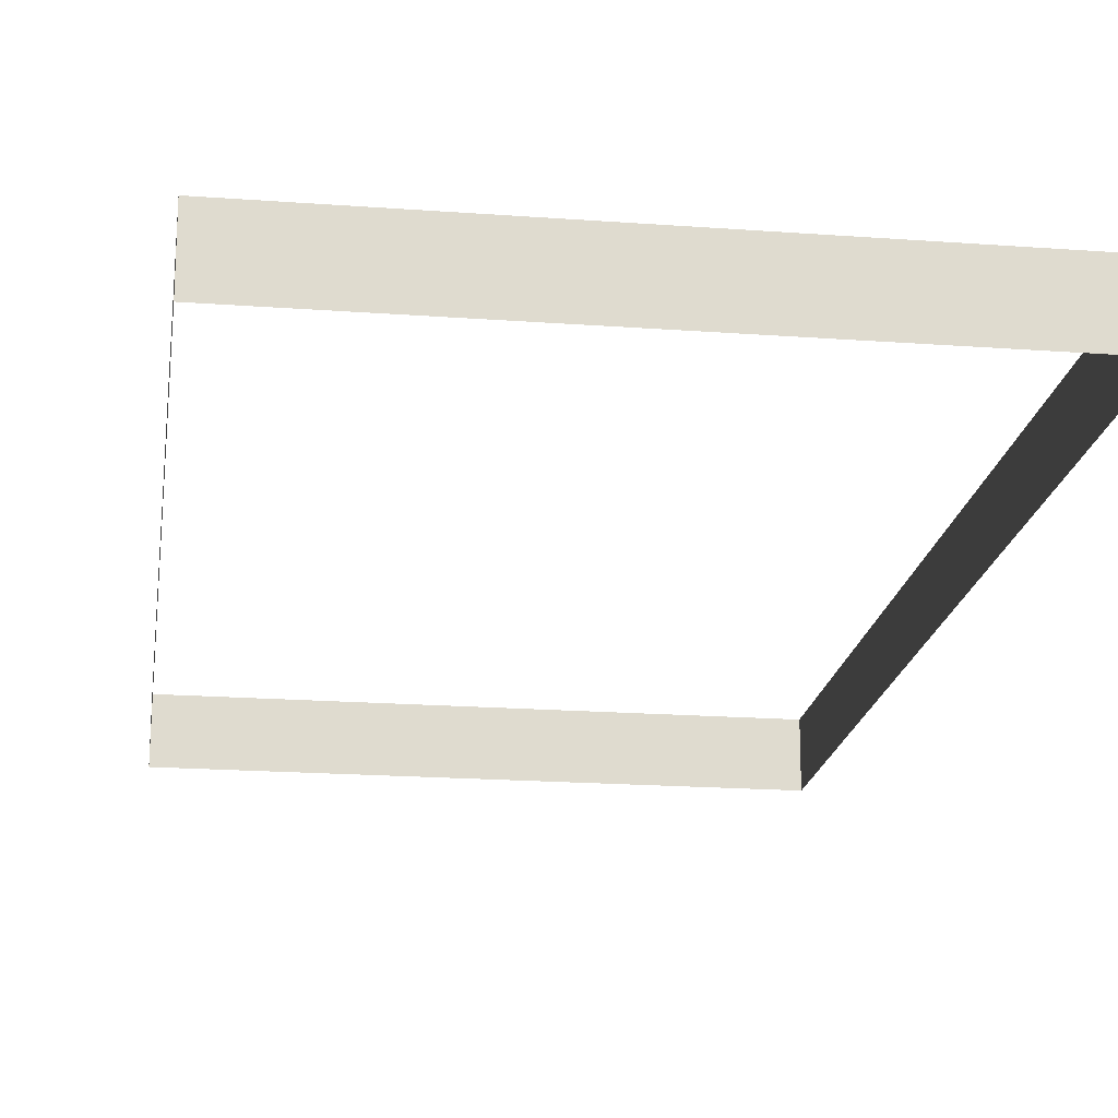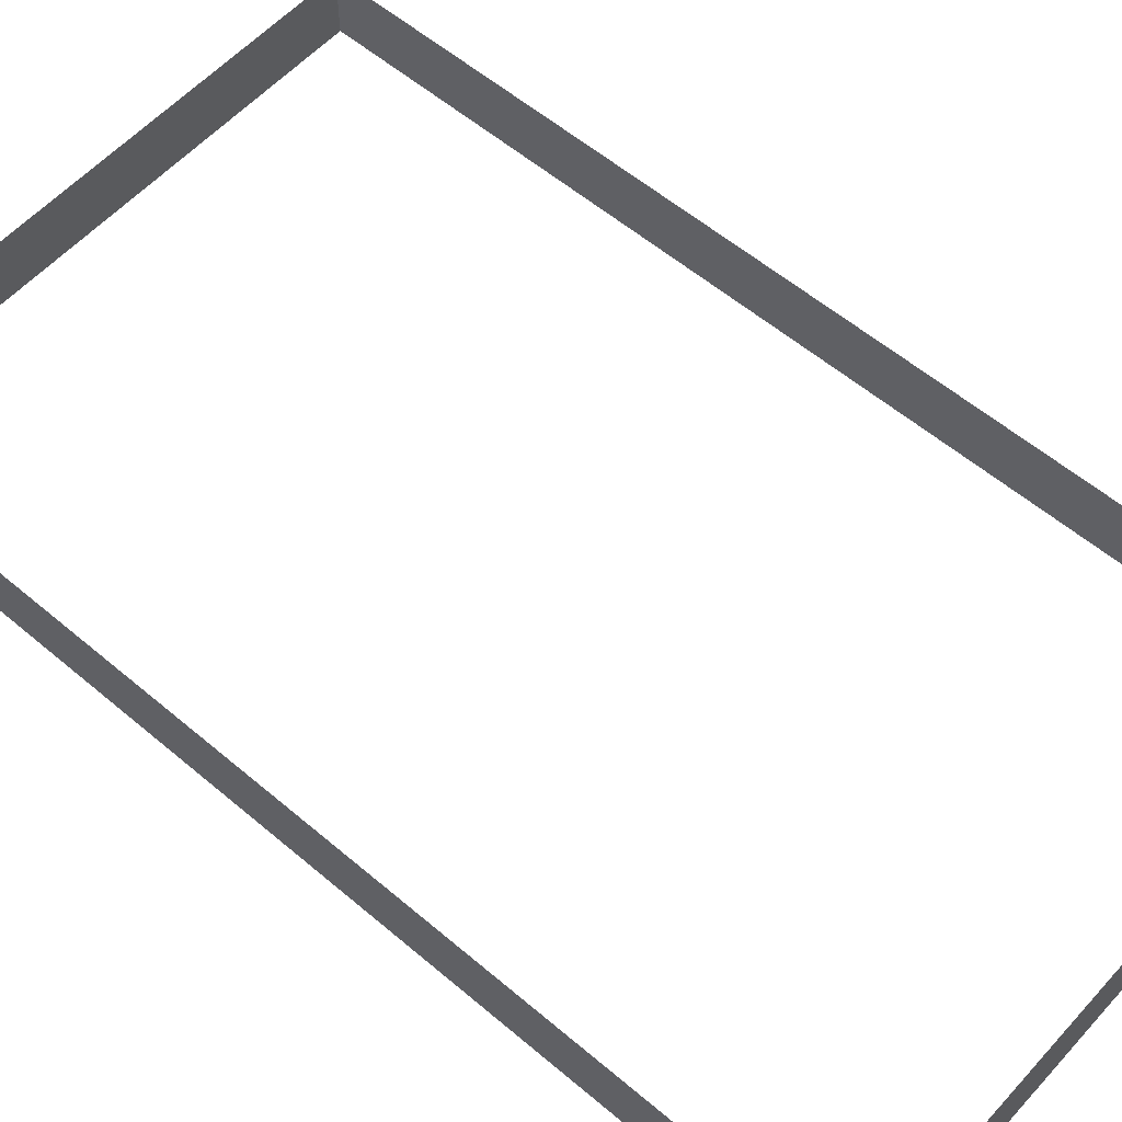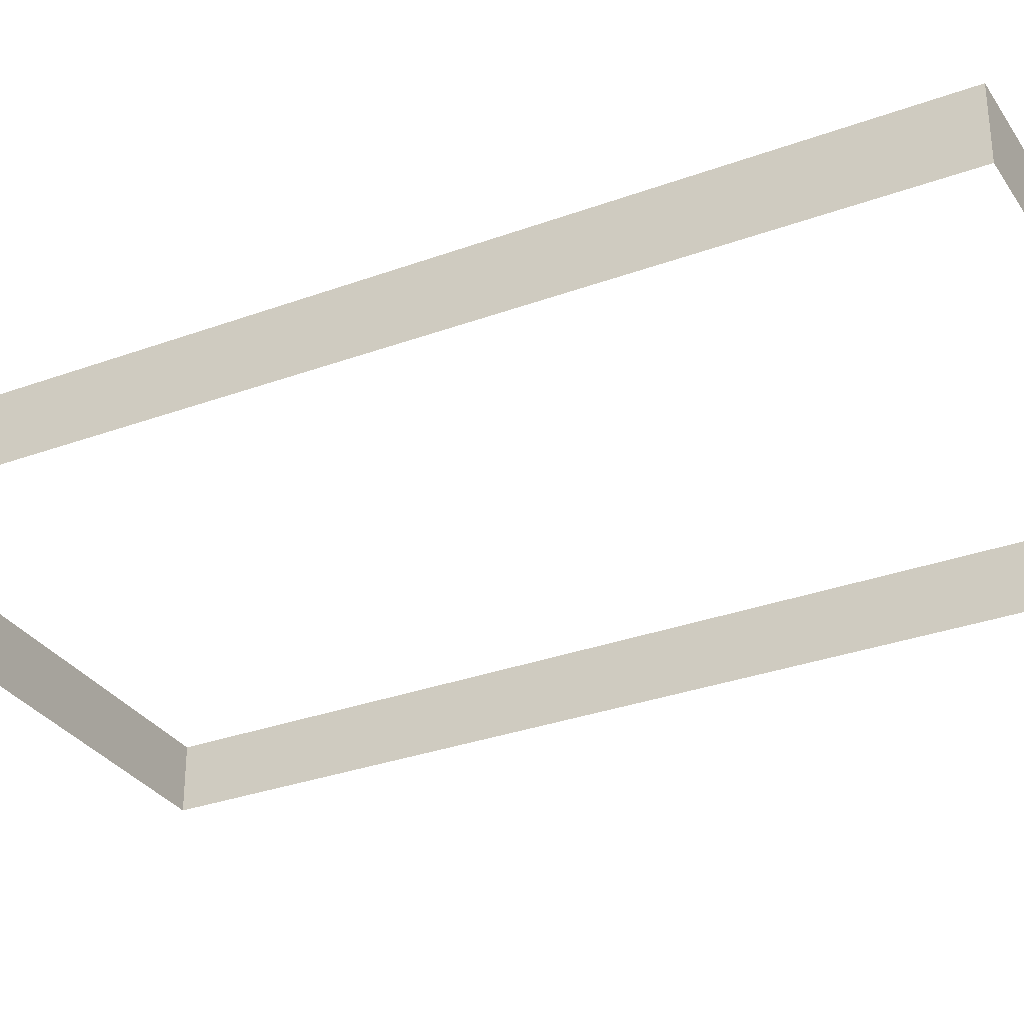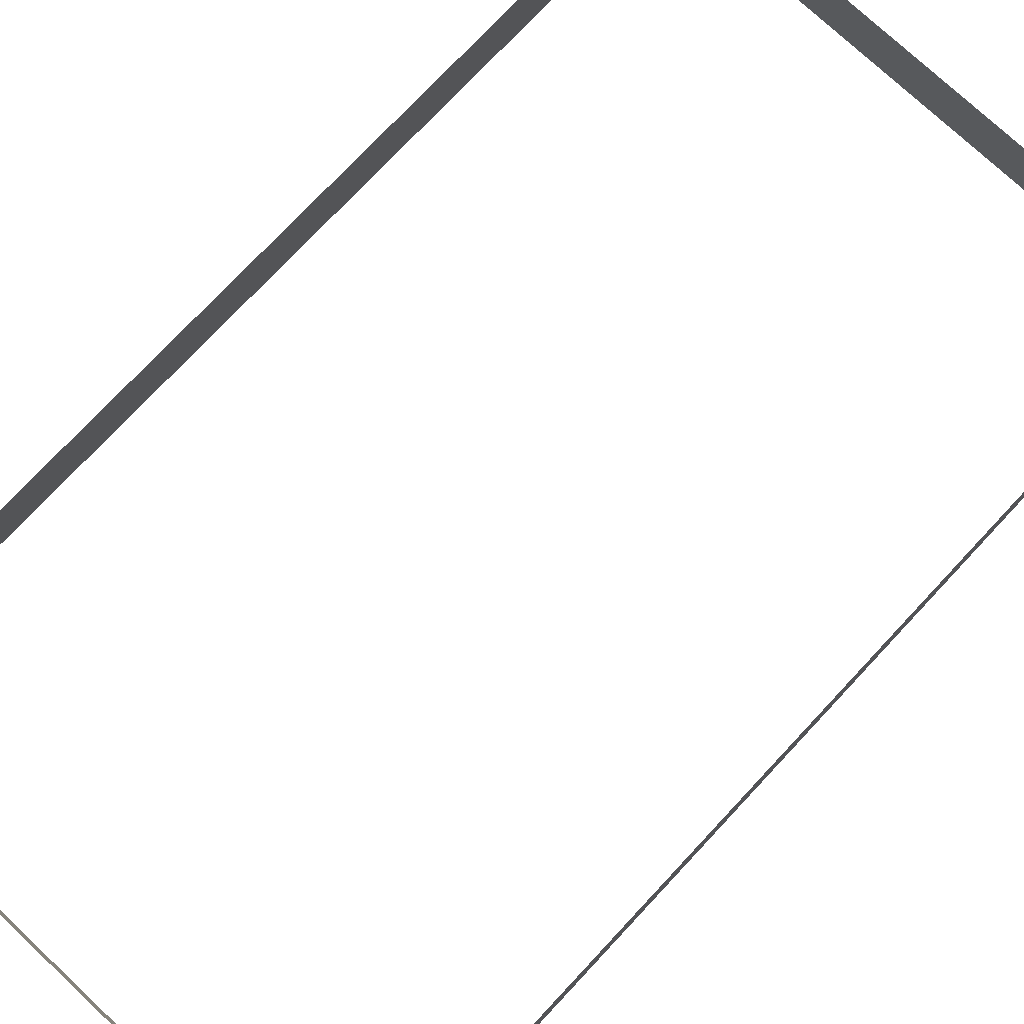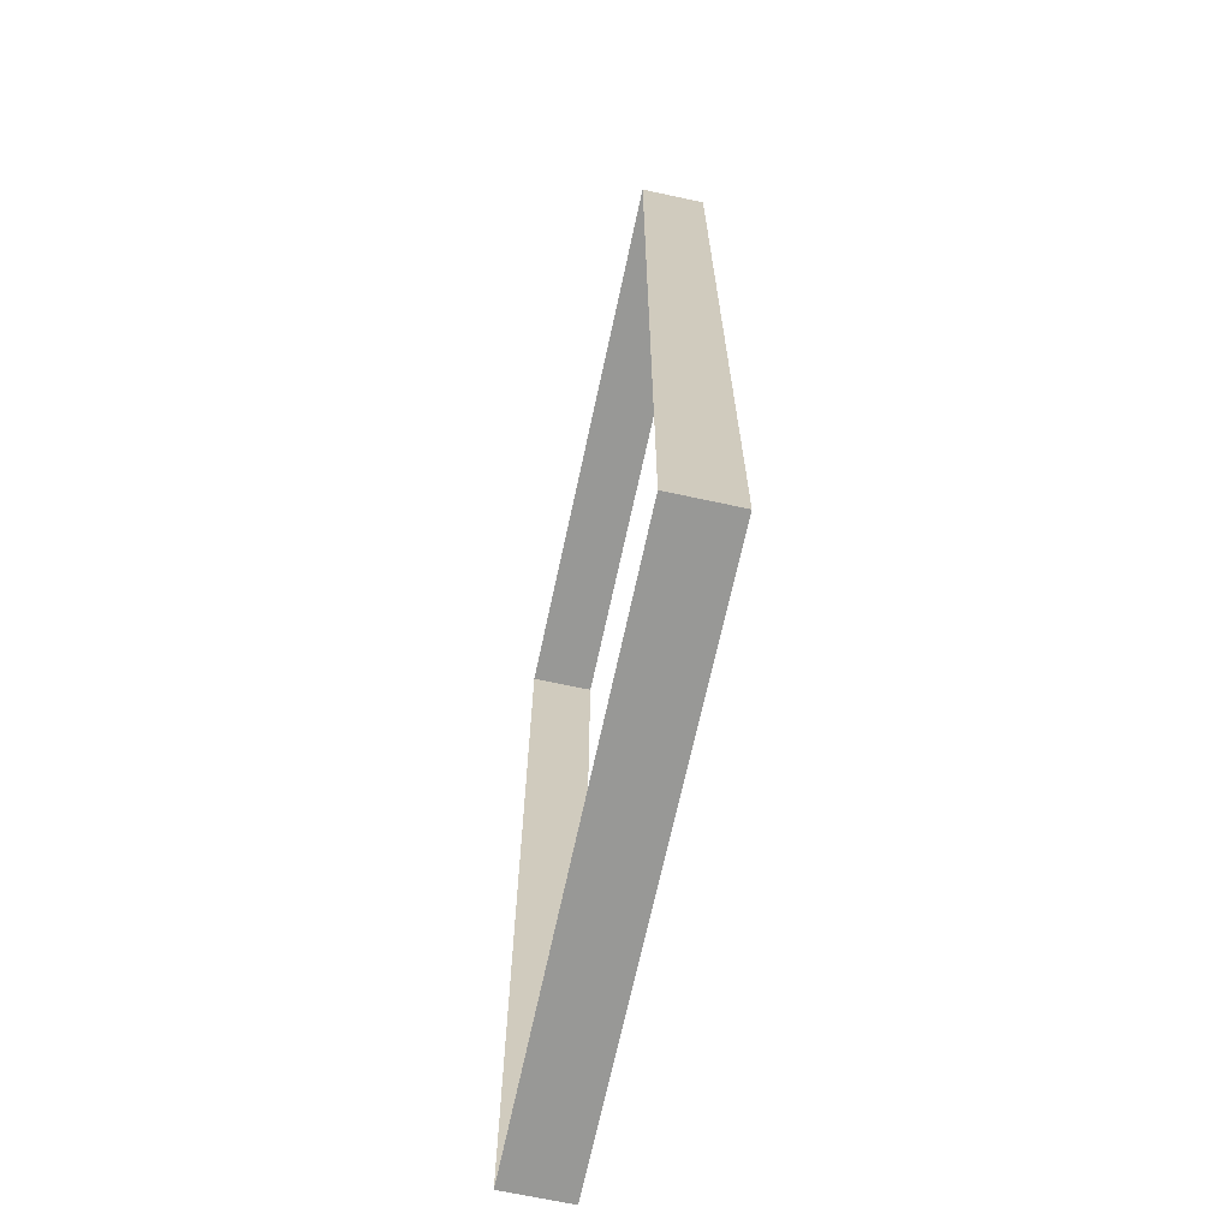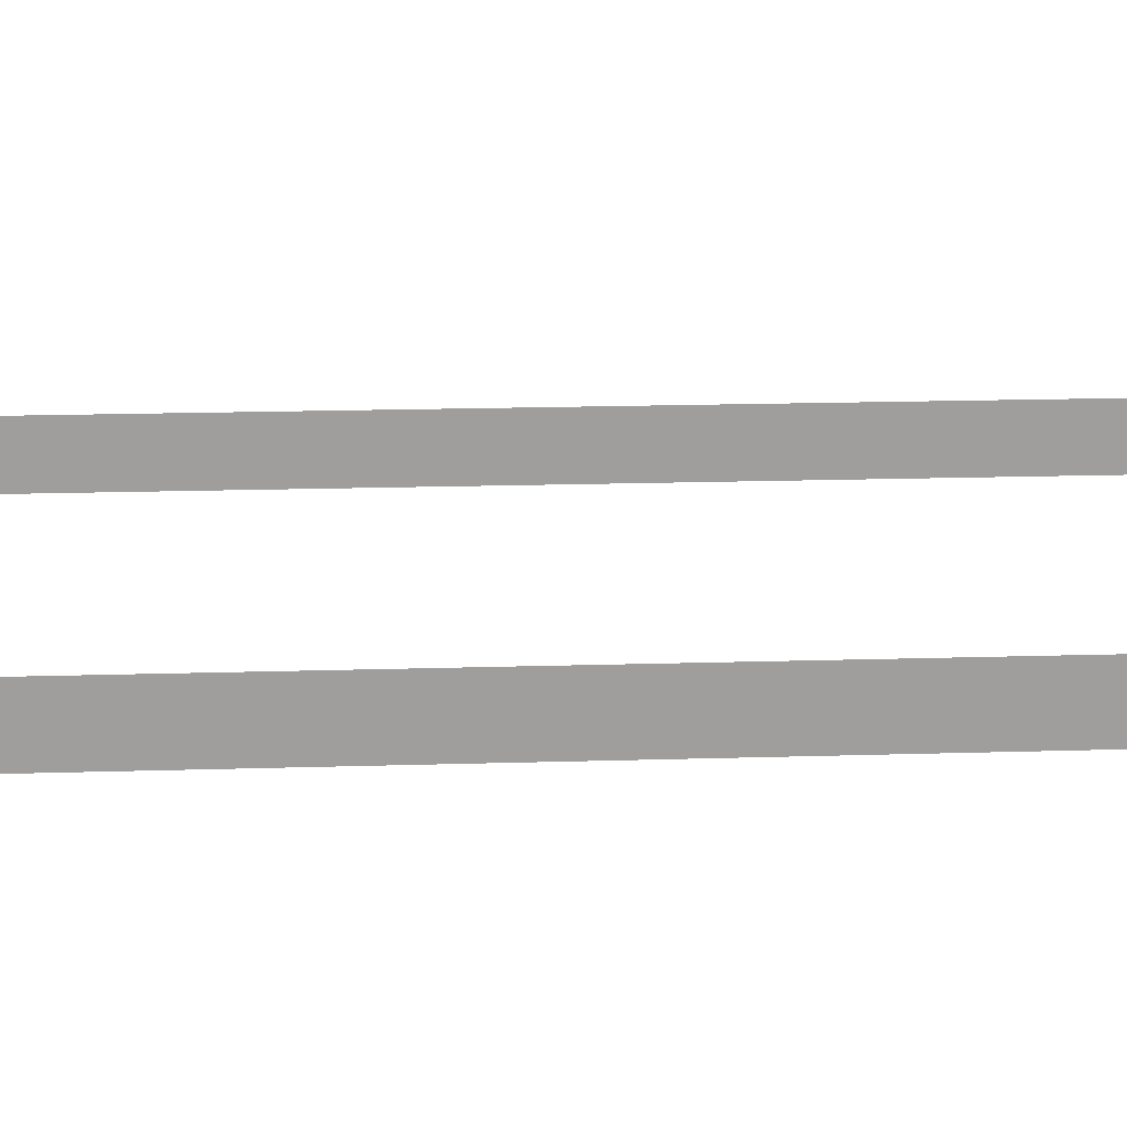
<metadata>
{"format":"obj","ext":"obj","renderer":"f3d","projection":"perspective","resolution":1024,"background":"white","views":[{"elev":-19.1,"azim":172.0,"up":"+Y"},{"elev":57.0,"azim":-48.5,"up":"+Y"},{"elev":-31.1,"azim":-62.3,"up":"+Y"},{"elev":75.3,"azim":-136.9,"up":"+Y"},{"elev":-68.5,"azim":77.8,"up":"+Z"},{"elev":19.3,"azim":-93.2,"up":"+Y"}]}
</metadata>
<code>
o EdgeCard
g Cube
v 1.192e-07 0 -5.96e-08
v -1.005 0 -5.96e-08
v 1.192e-07 0.1147 -5.96e-08
v -1.005 0.1147 -5.96e-08
v -1.005 0 -1.745
v -1.005 0.1147 -1.745
v 1.192e-07 0 -1.745
v 1.192e-07 0.1147 -1.745
f 3 4 2 1
f 4 6 5 2
f 6 8 7 5
f 8 3 1 7

</code>
